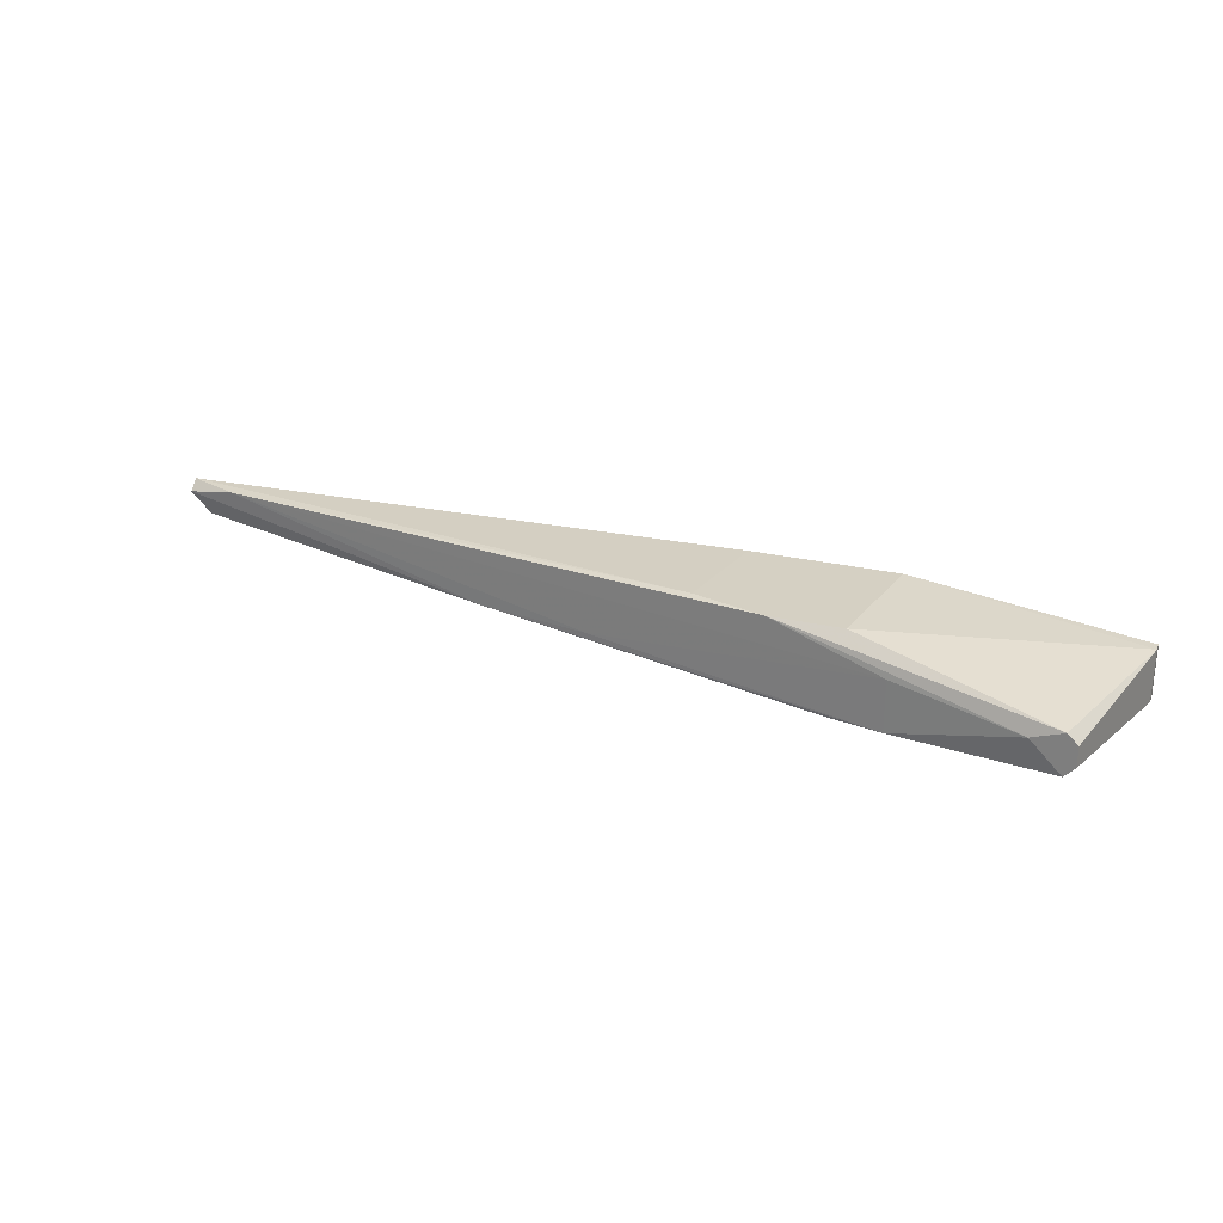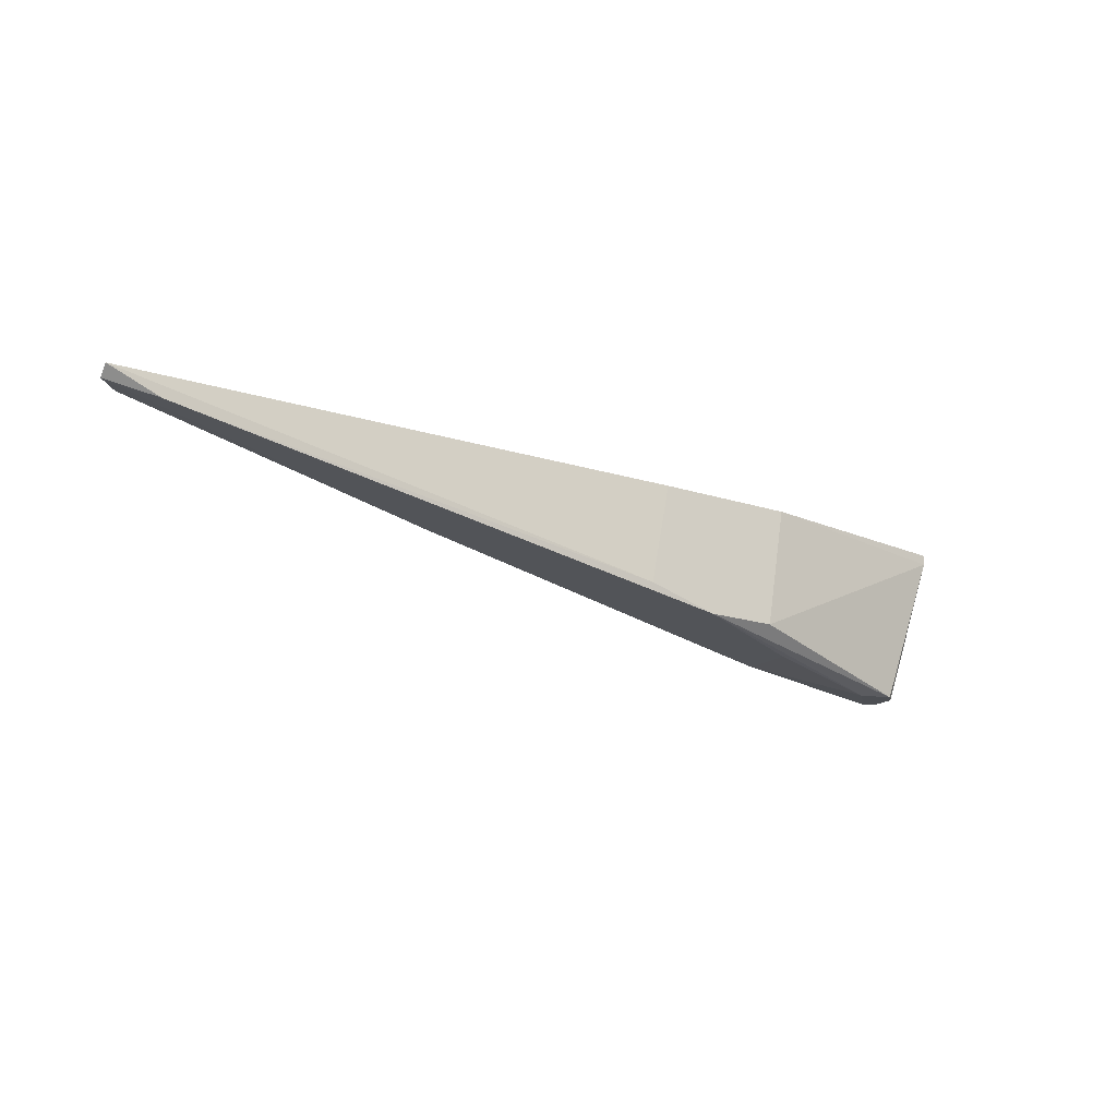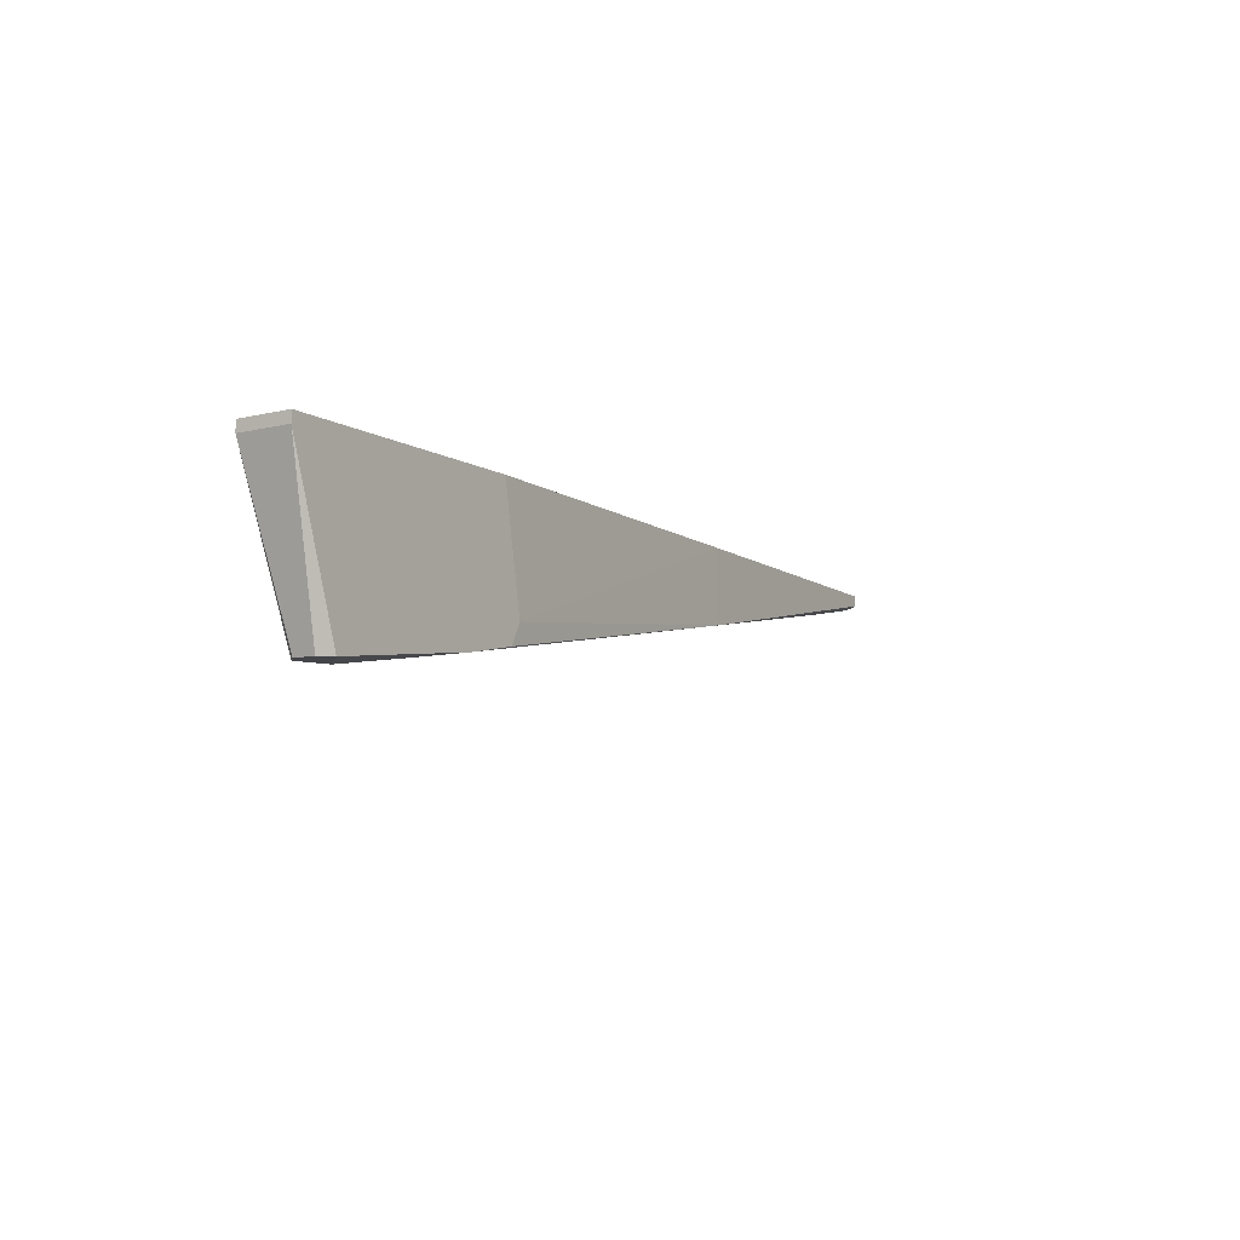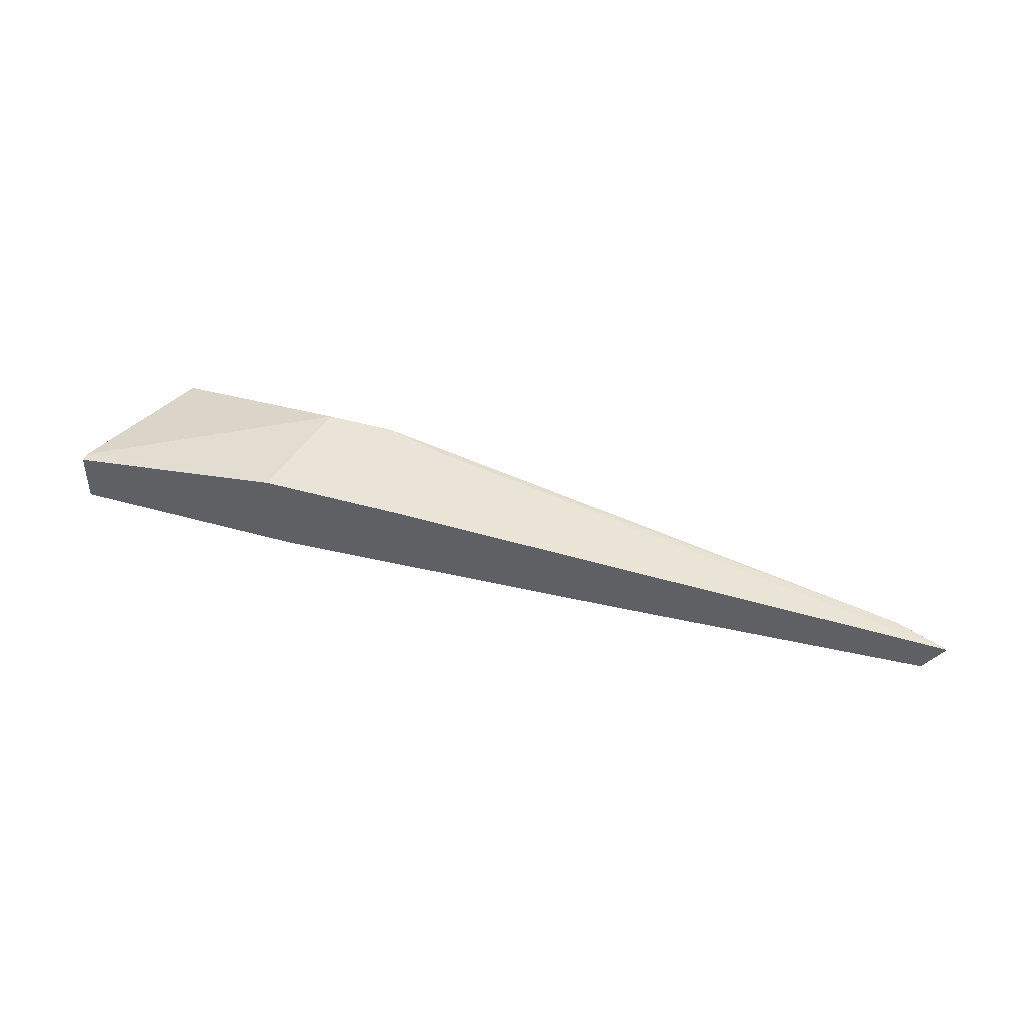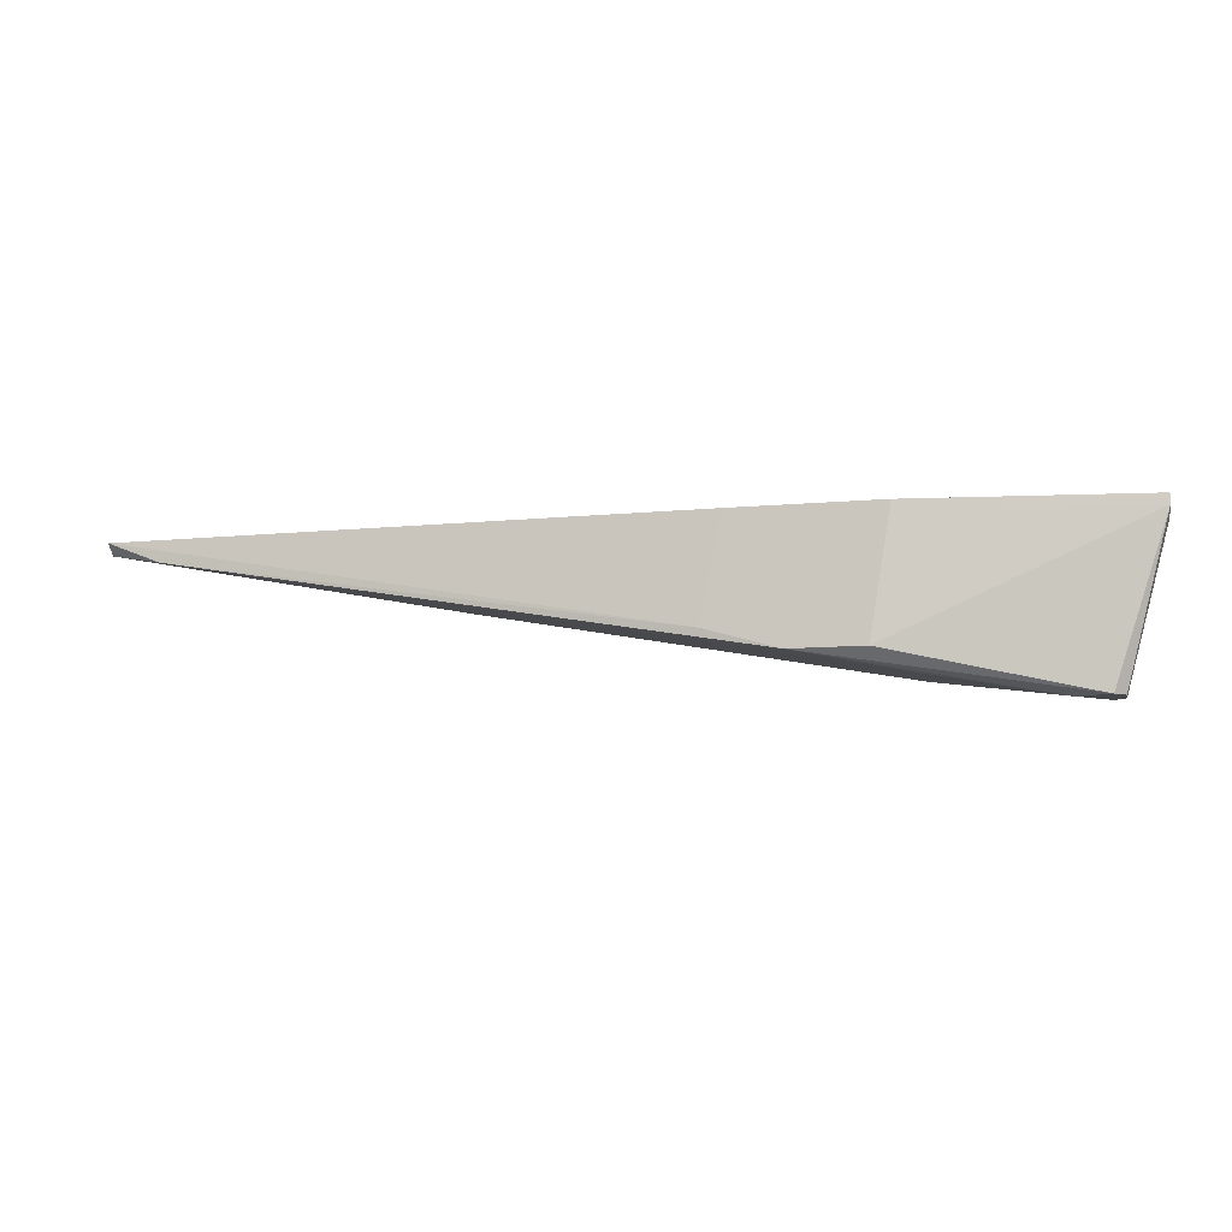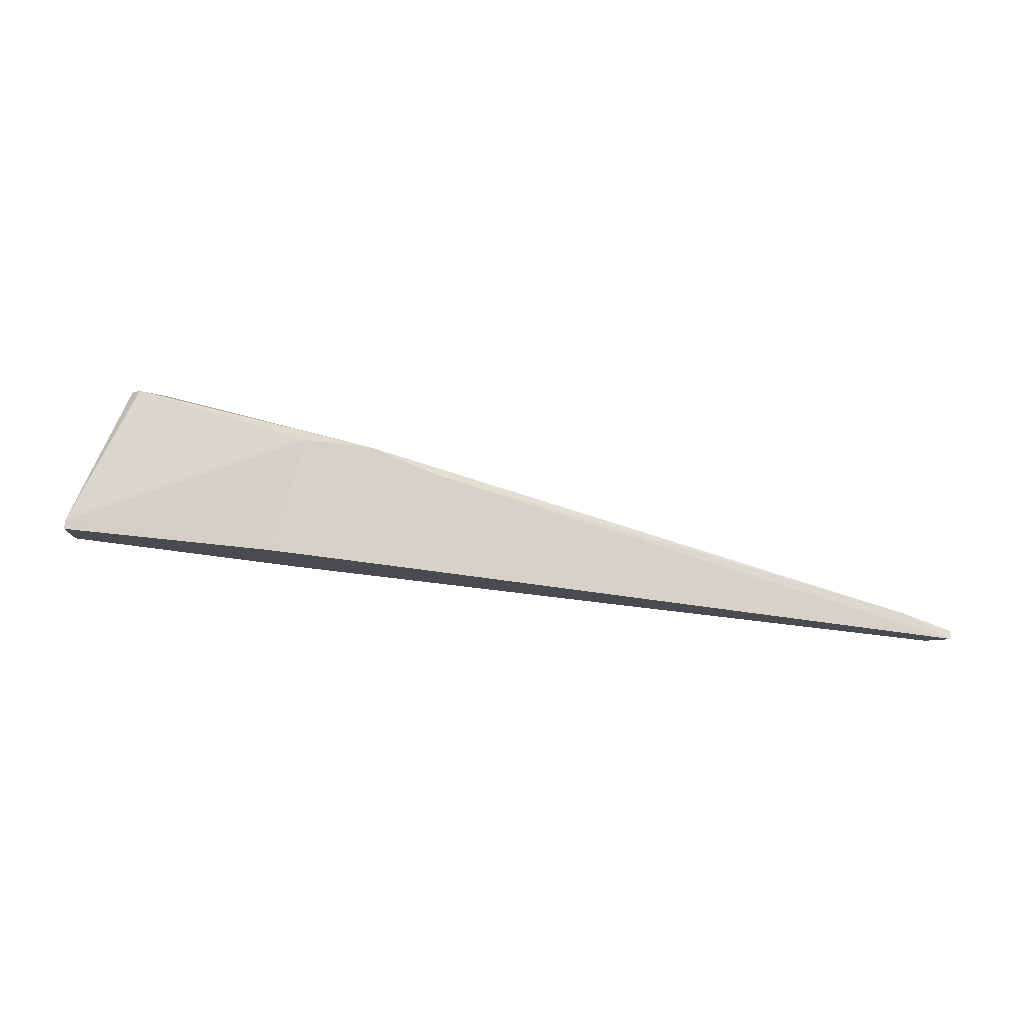
<metadata>
{"format":"obj","ext":"obj","renderer":"f3d","projection":"perspective","resolution":1024,"background":"white","views":[{"elev":26.2,"azim":20.1,"up":"+Z"},{"elev":-17.6,"azim":-33.1,"up":"+Y"},{"elev":-8.6,"azim":123.1,"up":"+Y"},{"elev":42.9,"azim":-161.3,"up":"+Z"},{"elev":-9.9,"azim":13.7,"up":"+Y"},{"elev":77.7,"azim":-172.6,"up":"+Z"}]}
</metadata>
<code>
v -0.006144 -0.01558 -0.01935
v -0.006144 -0.008786 -0.01935
v 0.004544 -0.01752 -0.01935
v 0.04629 -0.02432 -0.02129
v 0.04629 -0.02432 -0.0174
v 0.02104 -0.02044 -0.01352
v 0.02686 -0.02141 -0.02129
v 0.02589 -0.01946 -0.02129
v -0.03333 -0.01073 -0.01449
v 0.04726 -0.02432 -0.02032
v 0.04726 -0.02432 -0.01837
v -0.03625 -0.009756 -0.0174
v -0.03625 -0.008786 -0.0174
v 0.02783 -0.02044 -0.01352
v 0.02783 -0.008786 -0.02129
v 0.01424 -0.01849 -0.01352
v 0.04338 -0.02432 -0.01837
v 0.01618 -0.008786 -0.01352
v 0.02978 -0.008786 -0.01352
v 0.03172 -0.02238 -0.02129
v 0.03172 -0.02238 -0.01643
v 0.05115 -0.009756 -0.02129
v 0.05115 -0.009756 -0.01643
v 0.05115 -0.008786 -0.02129
v 0.05115 -0.008786 -0.01643
v -0.0382 -0.009756 -0.01546
v -0.0382 -0.008786 -0.01449
f 20 17 21
f 25 23 24
f 27 25 24
f 23 25 19
f 25 27 19
f 14 23 19
f 27 24 2
f 23 14 5
f 24 4 7
f 14 19 6
f 5 14 6
f 2 24 15
f 24 7 15
f 19 27 18
f 6 19 18
f 5 4 10
f 4 5 17
f 5 6 17
f 27 2 13
f 2 12 13
f 27 9 16
f 9 6 16
f 18 27 16
f 6 18 16
f 12 2 1
f 3 9 1
f 7 4 20
f 4 17 20
f 3 1 20
f 1 7 20
f 2 15 8
f 15 7 8
f 7 1 8
f 1 2 8
f 9 27 26
f 27 13 26
f 13 12 26
f 12 1 26
f 1 9 26
f 23 5 11
f 10 23 11
f 5 10 11
f 24 23 22
f 4 24 22
f 23 10 22
f 10 4 22
f 9 3 21
f 6 9 21
f 17 6 21
f 3 20 21

</code>
